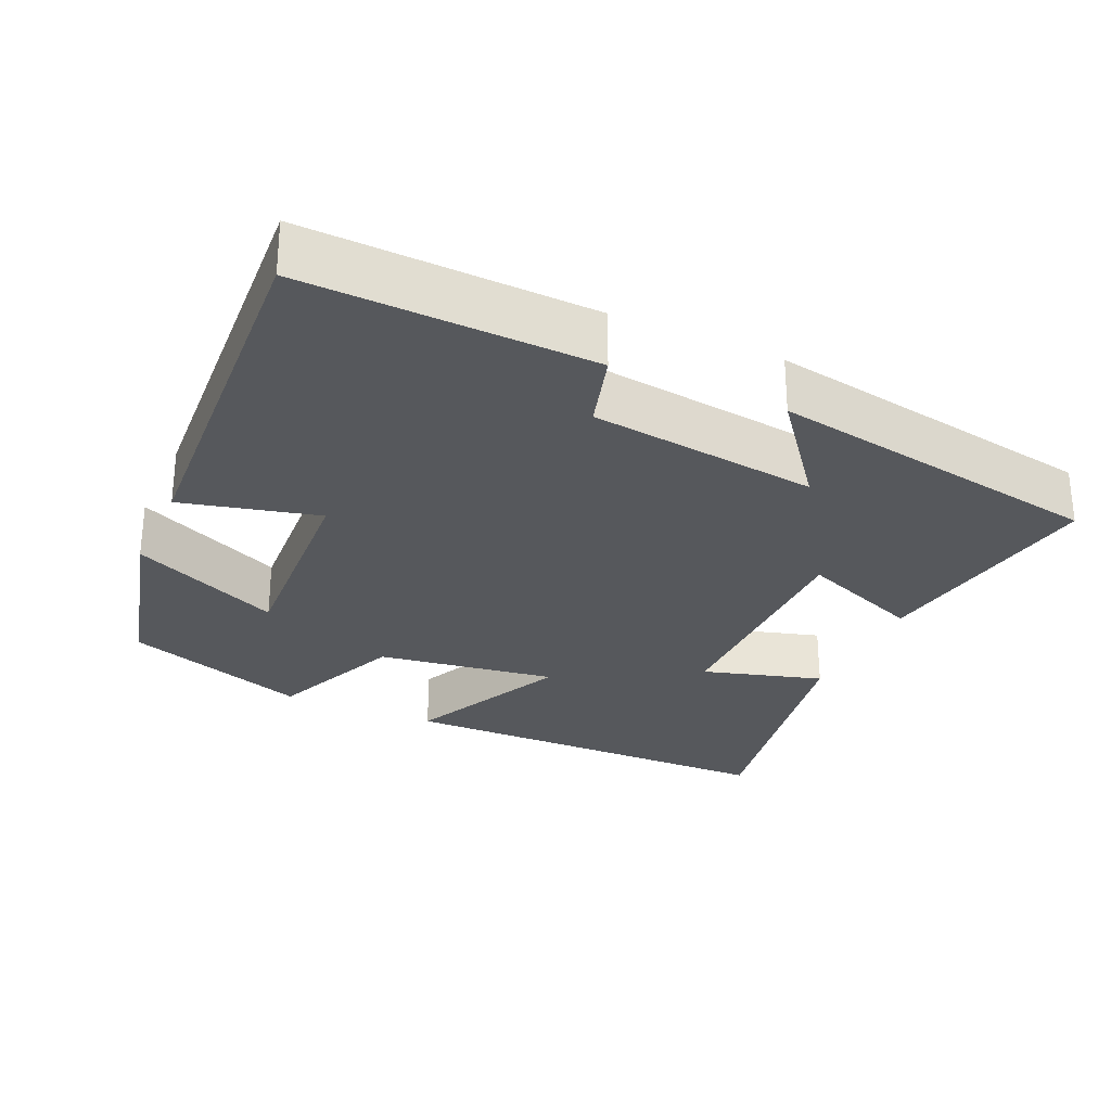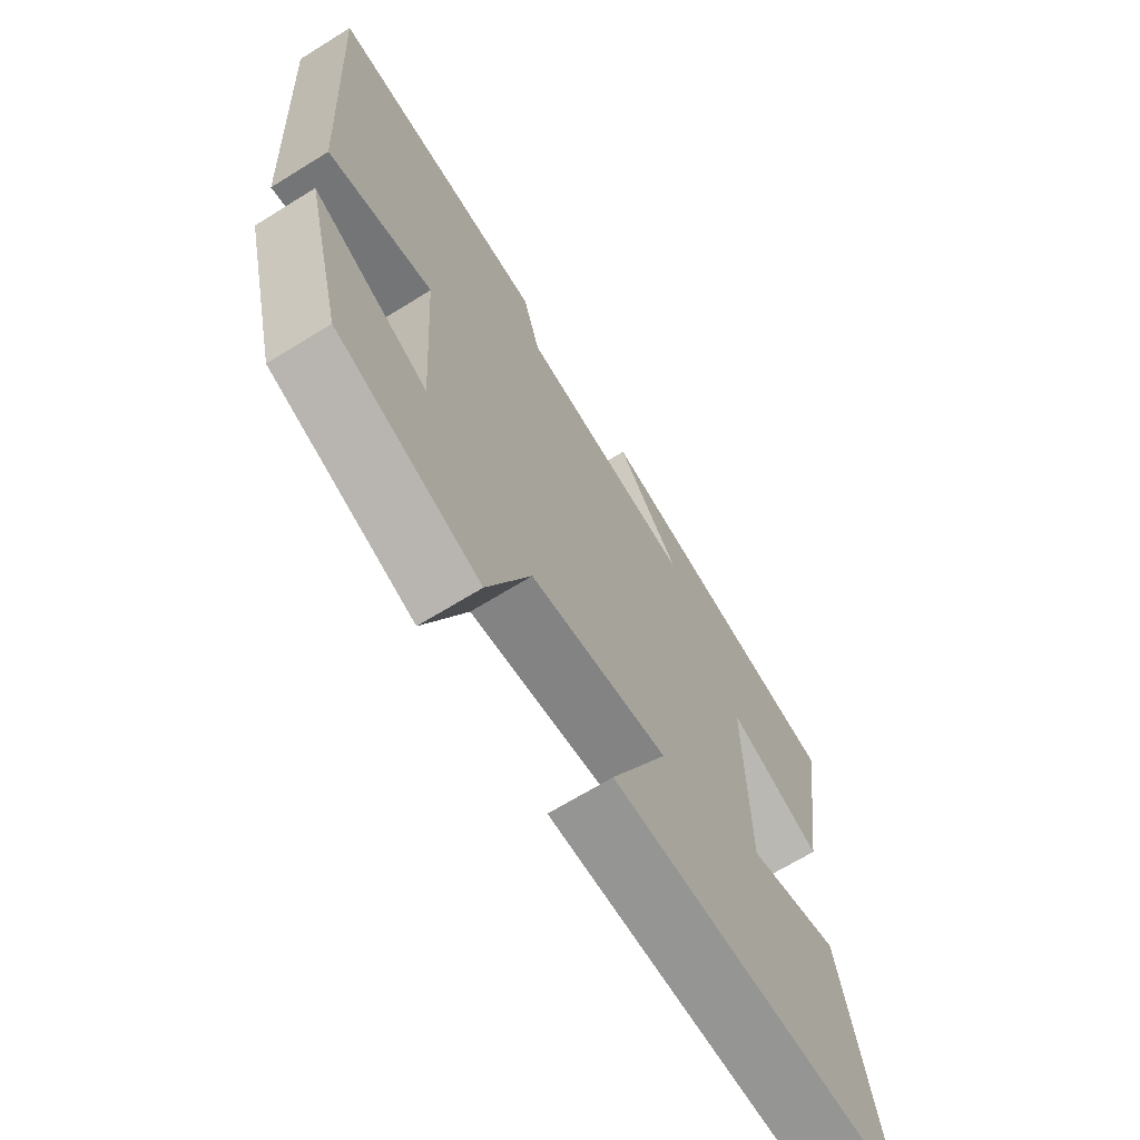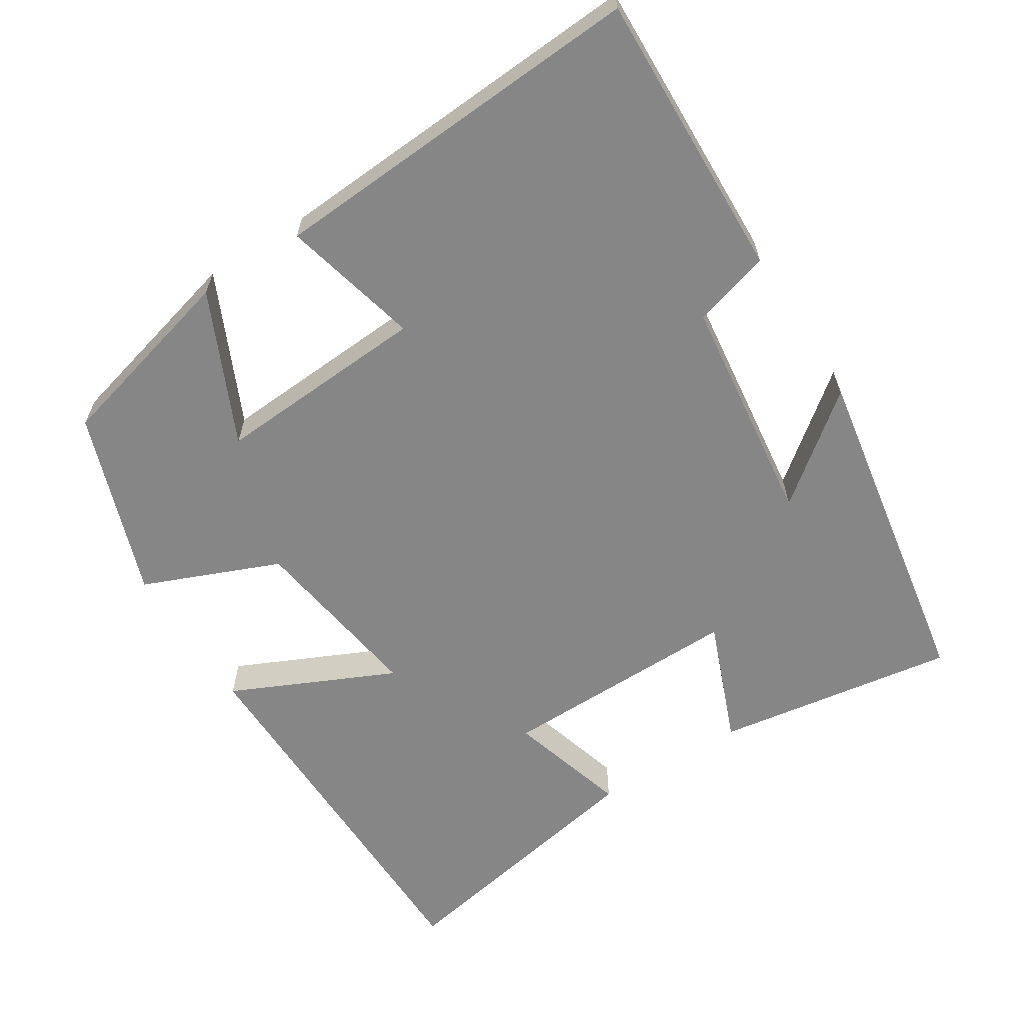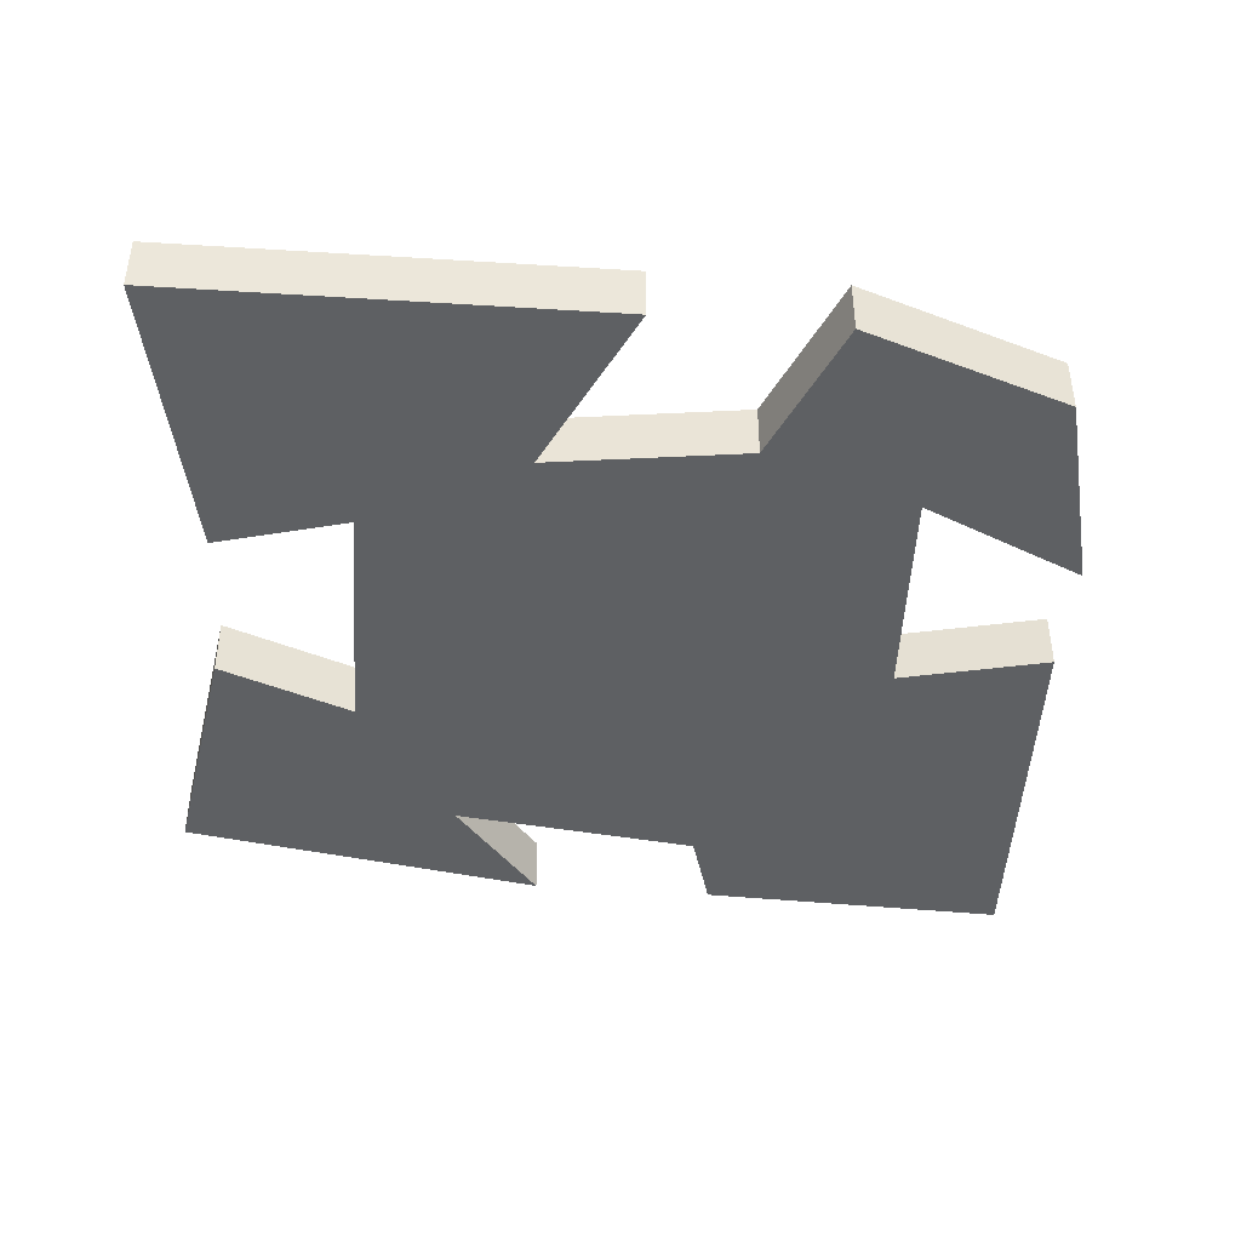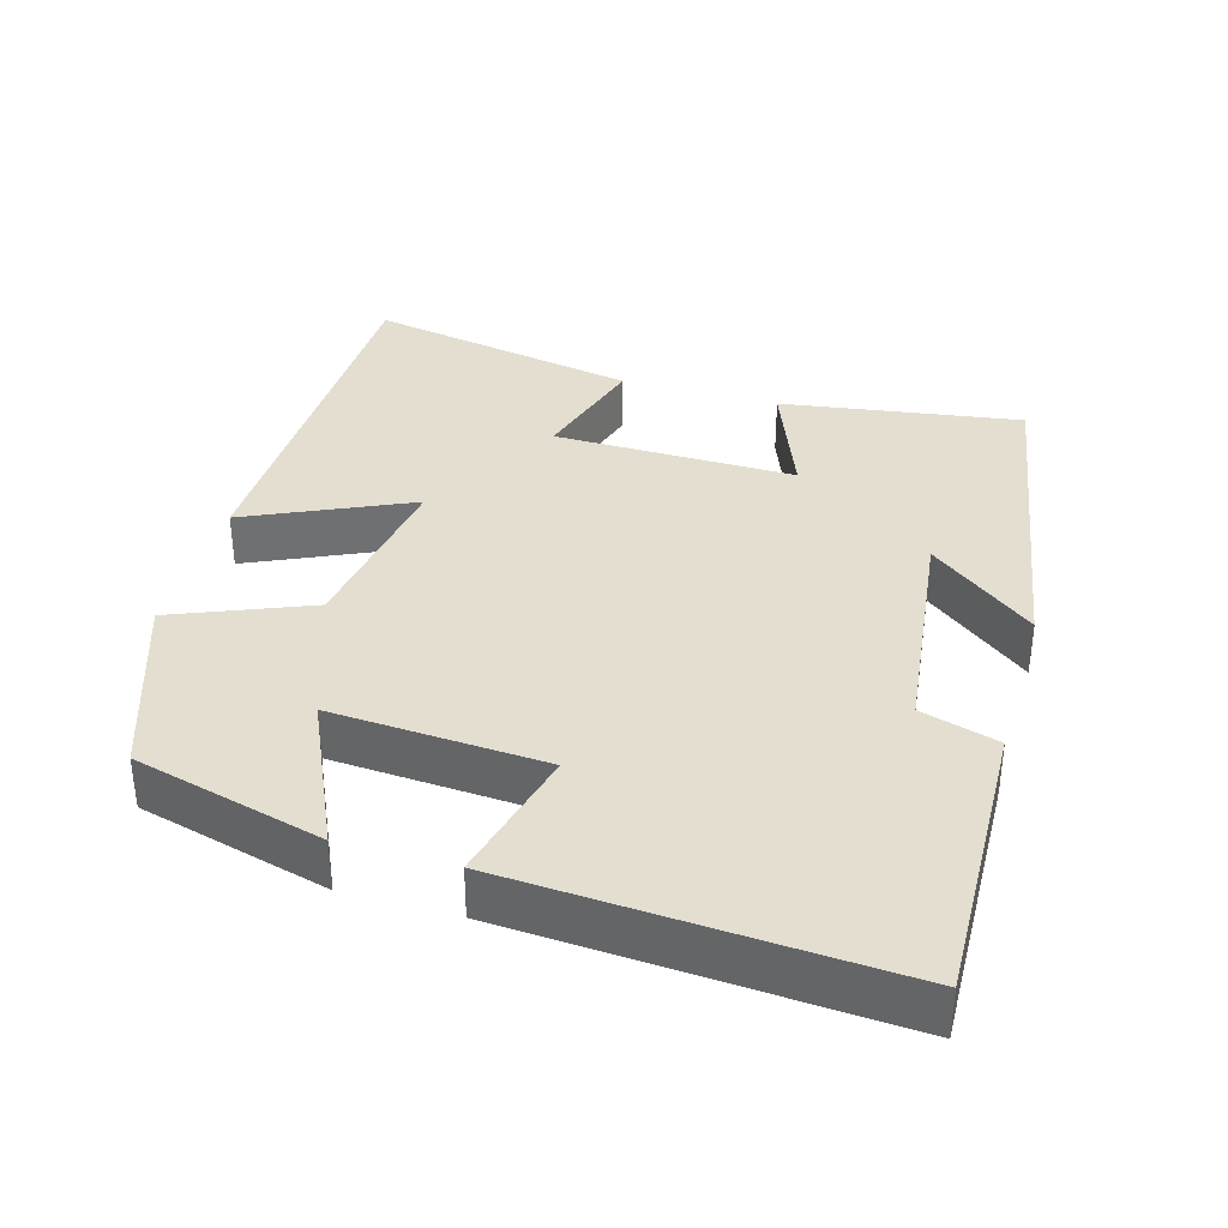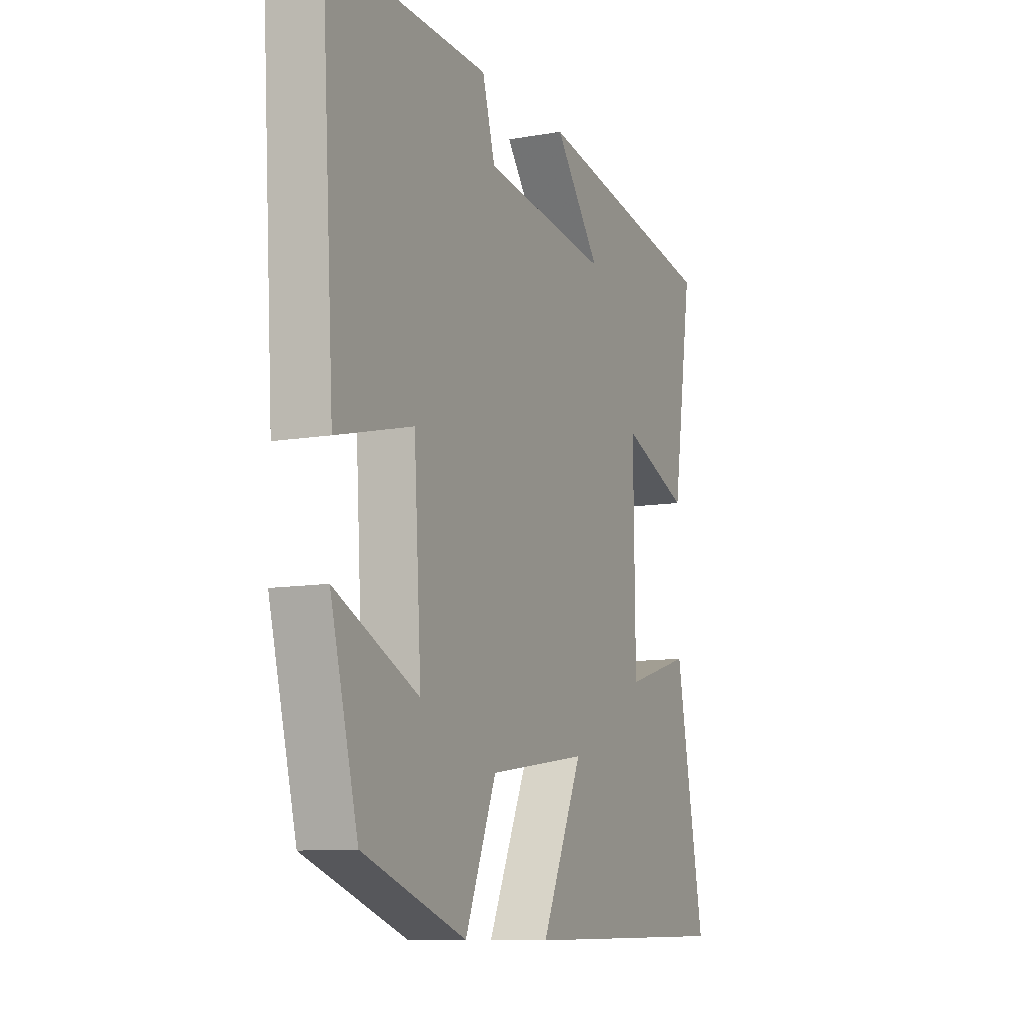
<metadata>
{"format":"obj","ext":"obj","renderer":"f3d","projection":"perspective","resolution":1024,"background":"white","views":[{"elev":-28.1,"azim":-24.5,"up":"+Y"},{"elev":-67.9,"azim":-58.2,"up":"+Z"},{"elev":-62.1,"azim":-57.7,"up":"+Y"},{"elev":-42.4,"azim":175.0,"up":"+Y"},{"elev":35.7,"azim":-73.8,"up":"+Y"},{"elev":-10.2,"azim":-65.9,"up":"+Z"}]}
</metadata>
<code>
v -0.532 0.07 0.512
v -0.141 0.07 0.5
v -0.11 0.07 0.395
v 0.202 0.07 0.357
v 0.089 0.07 0.5
v 0.55 0.07 0.422
v 0.5 0.07 0.095
v 0.332 0.07 0.161
v 0.336 0.07 -0.169
v 0.5 0.07 -0.121
v 0.571 0.07 -0.493
v 0.037 0.07 -0.5
v 0.139 0.07 -0.279
v -0.105 0.07 -0.315
v -0.181 0.07 -0.5
v -0.433 0.07 -0.412
v -0.5 0.07 -0.154
v -0.296 0.07 -0.248
v -0.314 0.07 0.042
v -0.5 0.07 -0.004
v -0.532 0 0.512
v -0.141 0 0.5
v -0.11 0 0.395
v 0.202 0 0.357
v 0.089 0 0.5
v 0.55 0 0.422
v 0.5 0 0.095
v 0.332 0 0.161
v 0.336 0 -0.169
v 0.5 0 -0.121
v 0.571 0 -0.493
v 0.037 0 -0.5
v 0.139 0 -0.279
v -0.105 0 -0.315
v -0.181 0 -0.5
v -0.433 0 -0.412
v -0.5 0 -0.154
v -0.296 0 -0.248
v -0.314 0 0.042
v -0.5 0 -0.004
f 1 2 3
f 20 1 3
f 19 20 3
f 18 19 3 4
f 15 16 17 18
f 14 15 18
f 13 14 18 4
f 11 12 13
f 10 11 13
f 9 10 13
f 8 9 13 4
f 7 8 4
f 4 5 6 7
f 23 22 21
f 23 21 40
f 23 40 39
f 24 23 39 38
f 38 37 36 35
f 38 35 34
f 24 38 34 33
f 33 32 31
f 33 31 30
f 33 30 29
f 24 33 29 28
f 24 28 27
f 27 26 25 24
f 1 21 22 2
f 2 22 23 3
f 3 23 24 4
f 4 24 25 5
f 5 25 26 6
f 6 26 27 7
f 7 27 28 8
f 8 28 29 9
f 9 29 30 10
f 10 30 31 11
f 11 31 32 12
f 12 32 33 13
f 13 33 34 14
f 14 34 35 15
f 15 35 36 16
f 16 36 37 17
f 17 37 38 18
f 18 38 39 19
f 19 39 40 20
f 20 40 21 1

</code>
